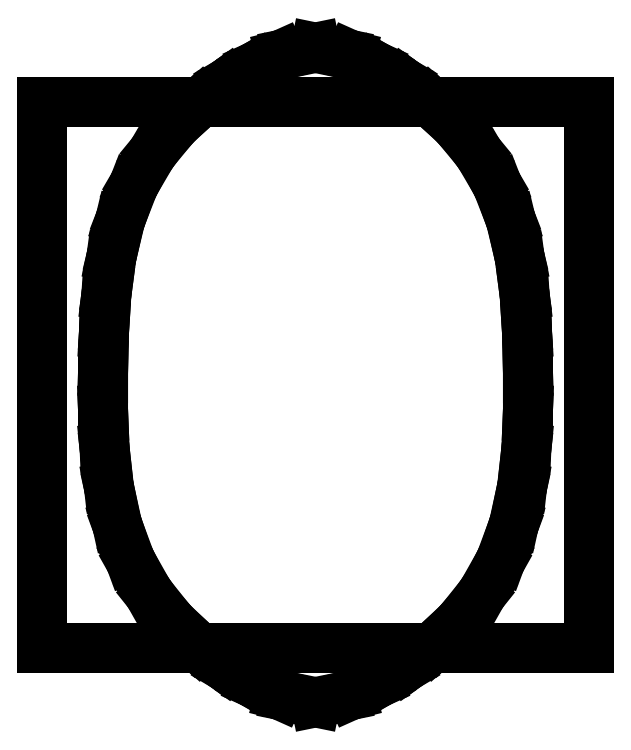
<metadata>
{"format":"dxf","ext":"dxf","renderer":"ezdxf+matplotlib","layout":"modelspace","background":"white","min_lineweight":24,"dpi":150}
</metadata>
<code>
0
SECTION
2
ENTITIES
0
LINE
8
0
10
-0.1555
20
-0.002354
30
-3.126
11
-0.1555
21
-0.02546
31
-2.979
0
LINE
8
0
10
-0.1555
20
-0.02546
30
-2.979
11
-0.1554
21
-0.03045
31
-2.948
0
LINE
8
0
10
-0.1554
20
-0.03045
30
-2.948
11
-0.1544
21
-0.05357
31
-2.808
0
LINE
8
0
10
-0.1544
20
-0.05357
30
-2.808
11
-0.1539
21
-0.05853
31
-2.778
0
LINE
8
0
10
-0.1539
20
-0.05853
30
-2.778
11
-0.1513
21
-0.08151
31
-2.647
0
LINE
8
0
10
-0.1513
20
-0.08151
30
-2.647
11
-0.1503
21
-0.08637
31
-2.62
0
LINE
8
0
10
-0.1503
20
-0.08637
30
-2.62
11
-0.1454
21
-0.1088
31
-2.499
0
LINE
8
0
10
-0.1454
20
-0.1088
30
-2.499
11
-0.1438
21
-0.1135
31
-2.474
0
LINE
8
0
10
-0.1438
20
-0.1135
30
-2.474
11
-0.136
21
-0.1347
31
-2.361
0
LINE
8
0
10
-0.136
20
-0.1347
30
-2.361
11
-0.1338
21
-0.139
31
-2.337
0
LINE
8
0
10
-0.1338
20
-0.139
30
-2.337
11
-0.123
21
-0.1582
31
-2.232
0
LINE
8
0
10
-0.123
20
-0.1582
30
-2.232
11
-0.1204
21
-0.162
31
-2.21
0
LINE
8
0
10
-0.1204
20
-0.162
30
-2.21
11
-0.1071
21
-0.1786
31
-2.111
0
LINE
8
0
10
-0.1071
20
-0.1786
30
-2.111
11
-0.1042
21
-0.1819
31
-2.091
0
LINE
8
0
10
-0.1042
20
-0.1819
30
-2.091
11
-0.08923
21
-0.1959
31
-1.998
0
LINE
8
0
10
-0.08923
20
-0.1959
30
-1.998
11
-0.08603
21
-0.1988
31
-1.979
0
LINE
8
0
10
-0.08603
20
-0.1988
30
-1.979
11
-0.06989
21
-0.2107
31
-1.891
0
LINE
8
0
10
-0.06989
20
-0.2107
30
-1.891
11
-0.06641
21
-0.2133
31
-1.873
0
LINE
8
0
10
-0.06641
20
-0.2133
30
-1.873
11
-0.04916
21
-0.2234
31
-1.787
0
LINE
8
0
10
-0.04916
20
-0.2234
30
-1.787
11
-0.04527
21
-0.2256
31
-1.769
0
LINE
8
0
10
-0.04527
20
-0.2256
30
-1.769
11
-0.02646
21
-0.234
31
-1.683
0
LINE
8
0
10
-0.02646
20
-0.234
30
-1.683
11
-0.0218
21
-0.2352
31
-1.663
0
LINE
8
0
10
-0.0218
20
-0.2352
30
-1.663
11
-3e-09
21
-0.2396
31
-1.571
0
LINE
8
0
10
-3e-09
20
-0.2396
30
-1.571
11
0.0218
21
-0.2352
31
-1.478
0
LINE
8
0
10
0.0218
20
-0.2352
30
-1.478
11
0.02646
21
-0.234
31
-1.458
0
LINE
8
0
10
0.02646
20
-0.234
30
-1.458
11
0.04527
21
-0.2256
31
-1.373
0
LINE
8
0
10
0.04527
20
-0.2256
30
-1.373
11
0.04916
21
-0.2234
31
-1.354
0
LINE
8
0
10
0.04916
20
-0.2234
30
-1.354
11
0.06641
21
-0.2133
31
-1.269
0
LINE
8
0
10
0.06641
20
-0.2133
30
-1.269
11
0.06989
21
-0.2107
31
-1.251
0
LINE
8
0
10
0.06989
20
-0.2107
30
-1.251
11
0.08603
21
-0.1988
31
-1.162
0
LINE
8
0
10
0.08603
20
-0.1988
30
-1.162
11
0.08923
21
-0.1959
31
-1.143
0
LINE
8
0
10
0.08923
20
-0.1959
30
-1.143
11
0.1042
21
-0.1819
31
-1.051
0
LINE
8
0
10
0.1042
20
-0.1819
30
-1.051
11
0.1071
21
-0.1786
31
-1.03
0
LINE
8
0
10
0.1071
20
-0.1786
30
-1.03
11
0.1204
21
-0.162
31
-0.9315
0
LINE
8
0
10
0.1204
20
-0.162
30
-0.9315
11
0.123
21
-0.1582
31
-0.9099
0
LINE
8
0
10
0.123
20
-0.1582
30
-0.9099
11
0.1338
21
-0.139
31
-0.8043
0
LINE
8
0
10
0.1338
20
-0.139
30
-0.8043
11
0.136
21
-0.1347
31
-0.7809
0
LINE
8
0
10
0.136
20
-0.1347
30
-0.7809
11
0.1438
21
-0.1135
31
-0.668
0
LINE
8
0
10
0.1438
20
-0.1135
30
-0.668
11
0.1454
21
-0.1088
31
-0.6427
0
LINE
8
0
10
0.1454
20
-0.1088
30
-0.6427
11
0.1503
21
-0.08637
31
-0.5216
0
LINE
8
0
10
0.1503
20
-0.08637
30
-0.5216
11
0.1513
21
-0.08151
31
-0.4942
0
LINE
8
0
10
0.1513
20
-0.08151
30
-0.4942
11
0.1539
21
-0.05853
31
-0.3635
0
LINE
8
0
10
0.1539
20
-0.05853
30
-0.3635
11
0.1544
21
-0.05357
31
-0.334
0
LINE
8
0
10
0.1544
20
-0.05357
30
-0.334
11
0.1554
21
-0.03045
31
-0.1935
0
LINE
8
0
10
0.1554
20
-0.03045
30
-0.1935
11
0.1555
21
-0.02546
31
-0.1622
0
LINE
8
0
10
0.1555
20
-0.02546
30
-0.1622
11
0.1555
21
-0.002354
31
-0.01514
0
LINE
8
0
10
0.1555
20
-0.002354
30
-0.01514
11
0.1555
21
0.00264
31
0.01697
0
LINE
8
0
10
0.1555
20
0.00264
30
0.01697
11
0.1554
21
0.007622
31
0.049
0
LINE
8
0
10
0.1554
20
0.007622
30
0.049
11
0.1549
21
0.03065
31
0.1954
0
LINE
8
0
10
0.1549
20
0.03065
30
0.1954
11
0.1546
21
0.03562
31
0.2265
0
LINE
8
0
10
0.1546
20
0.03562
30
0.2265
11
0.1531
21
0.05851
31
0.365
0
LINE
8
0
10
0.1531
20
0.05851
30
0.365
11
0.1525
21
0.06343
31
0.3942
0
LINE
8
0
10
0.1525
20
0.06343
30
0.3942
11
0.1495
21
0.08605
31
0.5224
0
LINE
8
0
10
0.1495
20
0.08605
30
0.5224
11
0.1484
21
0.09086
31
0.5494
0
LINE
8
0
10
0.1484
20
0.09086
30
0.5494
11
0.1431
21
0.1128
31
0.6677
0
LINE
8
0
10
0.1431
20
0.1128
30
0.6677
11
0.1415
21
0.1174
31
0.6926
0
LINE
8
0
10
0.1415
20
0.1174
30
0.6926
11
0.1334
21
0.1381
31
0.8026
0
LINE
8
0
10
0.1334
20
0.1381
30
0.8026
11
0.1313
21
0.1423
31
0.8257
0
LINE
8
0
10
0.1313
20
0.1423
30
0.8257
11
0.1204
21
0.1609
31
0.9284
0
LINE
8
0
10
0.1204
20
0.1609
30
0.9284
11
0.1178
21
0.1646
31
0.9497
0
LINE
8
0
10
0.1178
20
0.1646
30
0.9497
11
0.1046
21
0.1806
31
1.046
0
LINE
8
0
10
0.1046
20
0.1806
30
1.046
11
0.1017
21
0.1838
31
1.066
0
LINE
8
0
10
0.1017
20
0.1838
30
1.066
11
0.08695
21
0.1973
31
1.156
0
LINE
8
0
10
0.08695
20
0.1973
30
1.156
11
0.08377
21
0.2001
31
1.174
0
LINE
8
0
10
0.08377
20
0.2001
30
1.174
11
0.06802
21
0.2116
31
1.26
0
LINE
8
0
10
0.06802
20
0.2116
30
1.26
11
0.06459
21
0.2141
31
1.278
0
LINE
8
0
10
0.06459
20
0.2141
30
1.278
11
0.04783
21
0.2238
31
1.36
0
LINE
8
0
10
0.04783
20
0.2238
30
1.36
11
0.04401
21
0.2259
31
1.378
0
LINE
8
0
10
0.04401
20
0.2259
30
1.378
11
0.02577
21
0.2341
31
1.461
0
LINE
8
0
10
0.02577
20
0.2341
30
1.461
11
0.02118
21
0.2352
31
1.481
0
LINE
8
0
10
0.02118
20
0.2352
30
1.481
11
-3e-09
21
0.2396
31
1.571
0
LINE
8
0
10
-3e-09
20
0.2396
30
1.571
11
-0.02118
21
0.2352
31
1.661
0
LINE
8
0
10
-0.02118
20
0.2352
30
1.661
11
-0.02577
21
0.2341
31
1.68
0
LINE
8
0
10
-0.02577
20
0.2341
30
1.68
11
-0.04401
21
0.2259
31
1.763
0
LINE
8
0
10
-0.04401
20
0.2259
30
1.763
11
-0.04783
21
0.2238
31
1.781
0
LINE
8
0
10
-0.04783
20
0.2238
30
1.781
11
-0.06459
21
0.2141
31
1.864
0
LINE
8
0
10
-0.06459
20
0.2141
30
1.864
11
-0.06802
21
0.2116
31
1.882
0
LINE
8
0
10
-0.06802
20
0.2116
30
1.882
11
-0.08377
21
0.2001
31
1.967
0
LINE
8
0
10
-0.08377
20
0.2001
30
1.967
11
-0.08695
21
0.1973
31
1.986
0
LINE
8
0
10
-0.08695
20
0.1973
30
1.986
11
-0.1017
21
0.1838
31
2.076
0
LINE
8
0
10
-0.1017
20
0.1838
30
2.076
11
-0.1046
21
0.1806
31
2.096
0
LINE
8
0
10
-0.1046
20
0.1806
30
2.096
11
-0.1178
21
0.1646
31
2.192
0
LINE
8
0
10
-0.1178
20
0.1646
30
2.192
11
-0.1204
21
0.1609
31
2.213
0
LINE
8
0
10
-0.1204
20
0.1609
30
2.213
11
-0.1313
21
0.1423
31
2.316
0
LINE
8
0
10
-0.1313
20
0.1423
30
2.316
11
-0.1334
21
0.1381
31
2.339
0
LINE
8
0
10
-0.1334
20
0.1381
30
2.339
11
-0.1415
21
0.1174
31
2.449
0
LINE
8
0
10
-0.1415
20
0.1174
30
2.449
11
-0.1431
21
0.1128
31
2.474
0
LINE
8
0
10
-0.1431
20
0.1128
30
2.474
11
-0.1484
21
0.09086
31
2.592
0
LINE
8
0
10
-0.1484
20
0.09086
30
2.592
11
-0.1495
21
0.08605
31
2.619
0
LINE
8
0
10
-0.1495
20
0.08605
30
2.619
11
-0.1525
21
0.06343
31
2.747
0
LINE
8
0
10
-0.1525
20
0.06343
30
2.747
11
-0.1531
21
0.05851
31
2.777
0
LINE
8
0
10
-0.1531
20
0.05851
30
2.777
11
-0.1546
21
0.03562
31
2.915
0
LINE
8
0
10
-0.1546
20
0.03562
30
2.915
11
-0.1549
21
0.03065
31
2.946
0
LINE
8
0
10
-0.1549
20
0.03065
30
2.946
11
-0.1554
21
0.007622
31
3.093
0
LINE
8
0
10
-0.1554
20
0.007622
30
3.093
11
-0.1555
21
0.00264
31
3.125
0
LINE
8
0
10
-0.1555
20
0.00264
30
3.125
11
-0.1555
21
-0.002354
31
-3.126
0
LINE
8
0
10
0.2
20
0.2
30
0
11
0.2
21
-0.2
31
0
0
LINE
8
0
10
0.2
20
-0.2
30
0
11
-0.2
21
-0.2
31
0
0
LINE
8
0
10
-0.2
20
-0.2
30
0
11
-0.2
21
0.2
31
0
0
LINE
8
0
10
-0.2
20
0.2
30
0
11
0.2
21
0.2
31
0
0
ENDSEC
0
EOF

</code>
